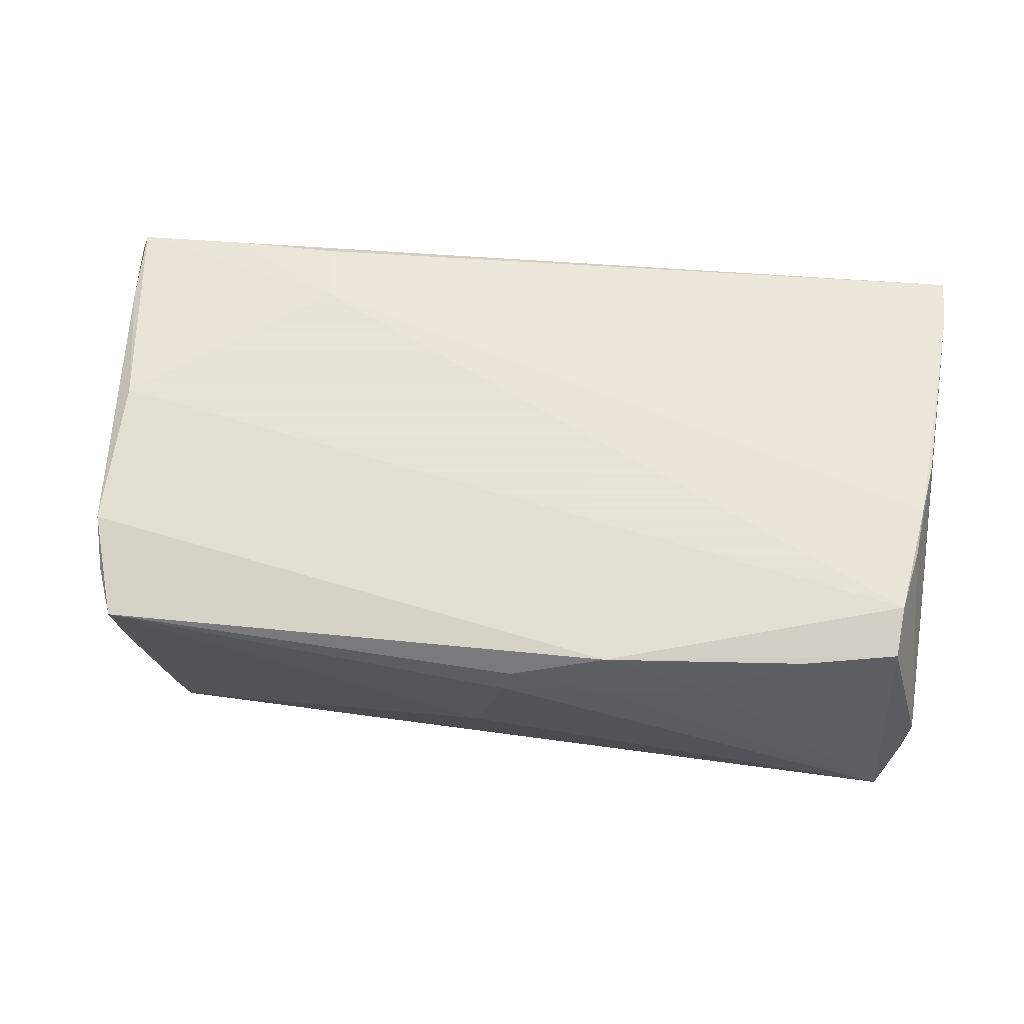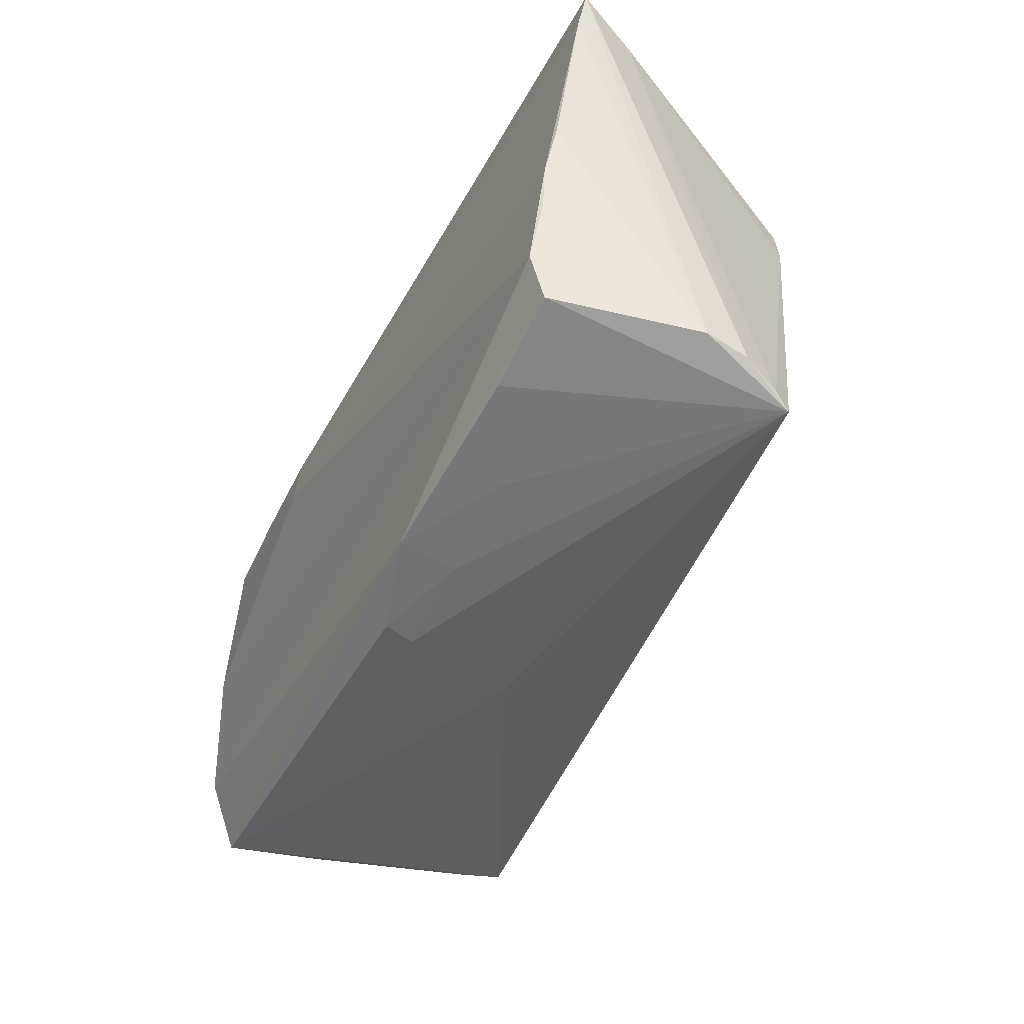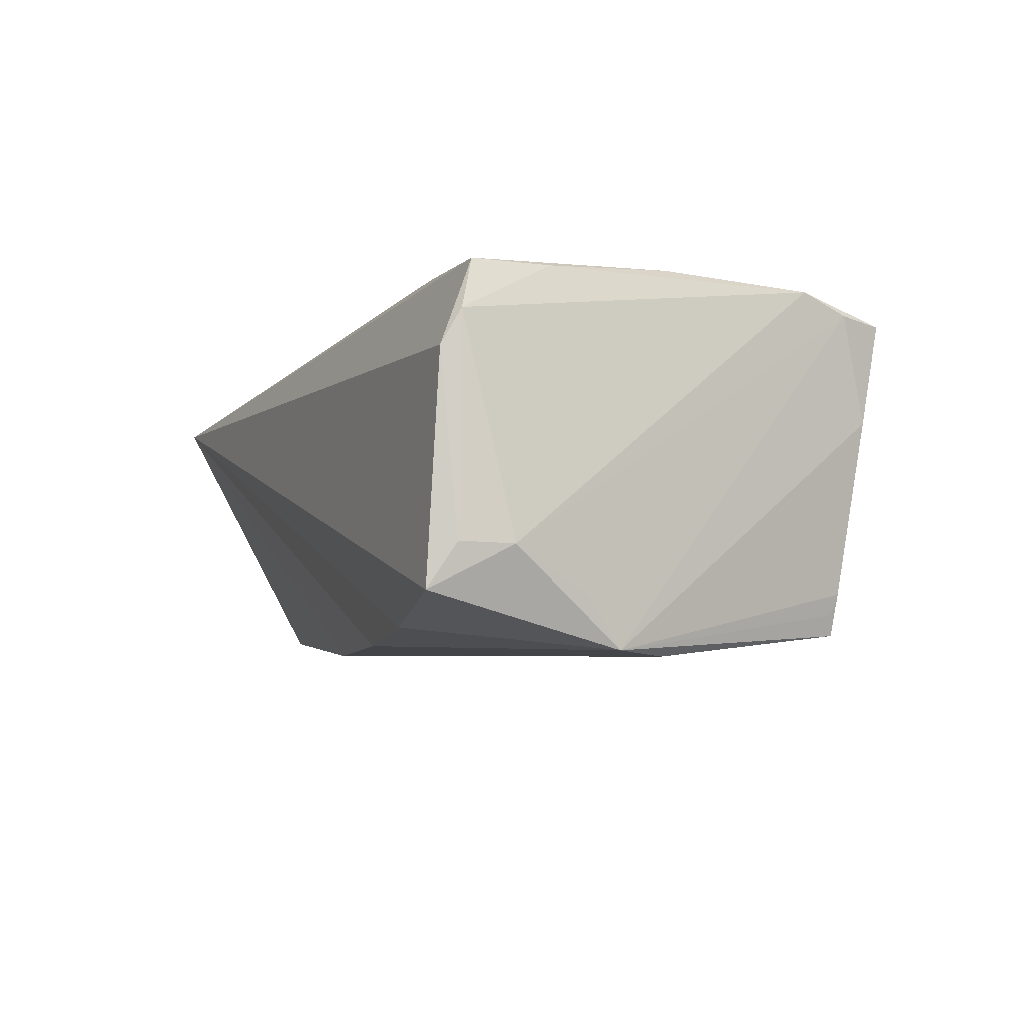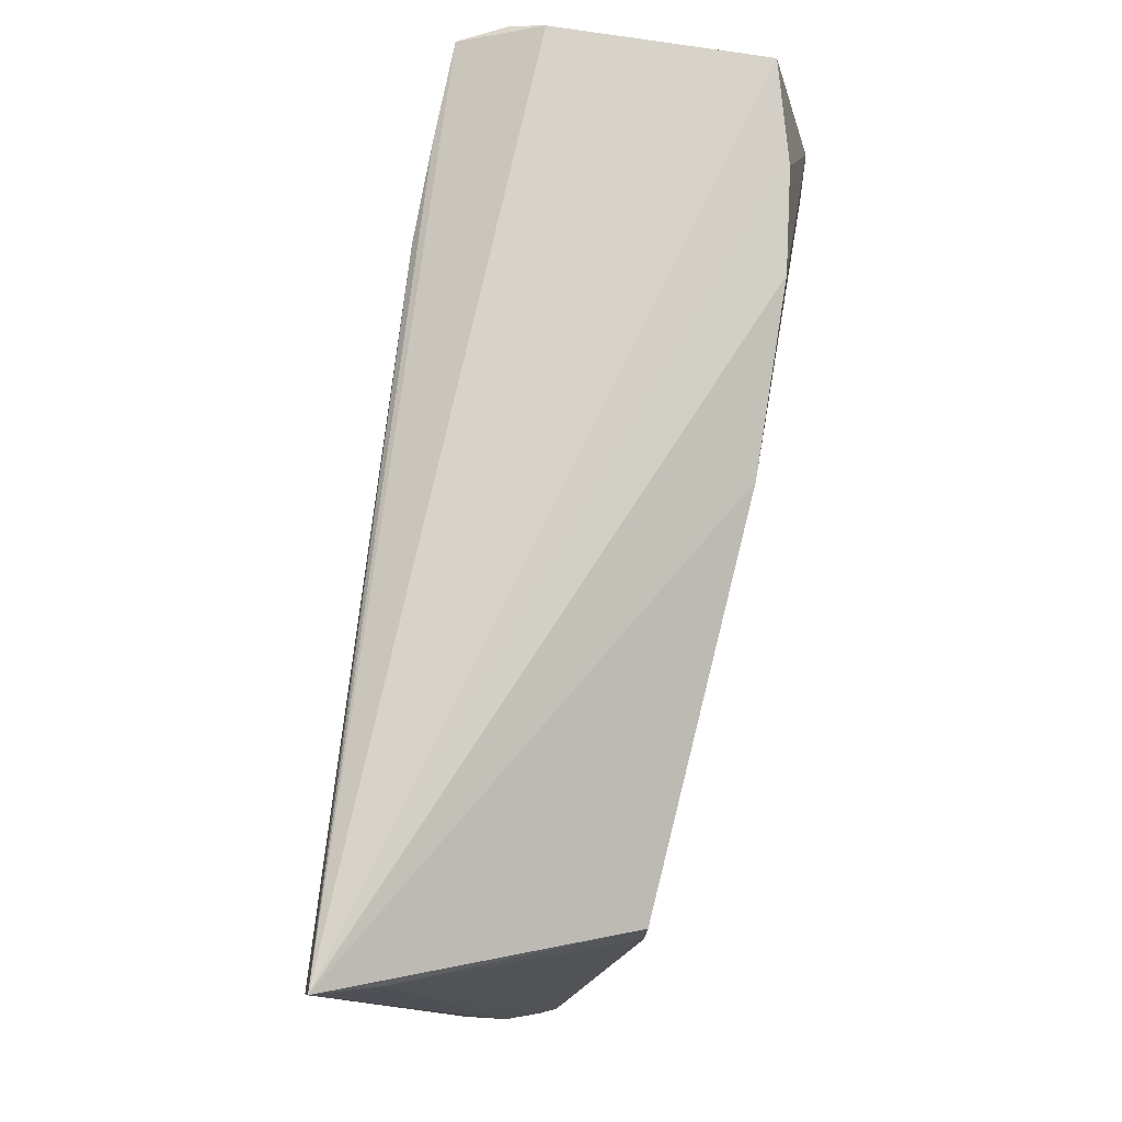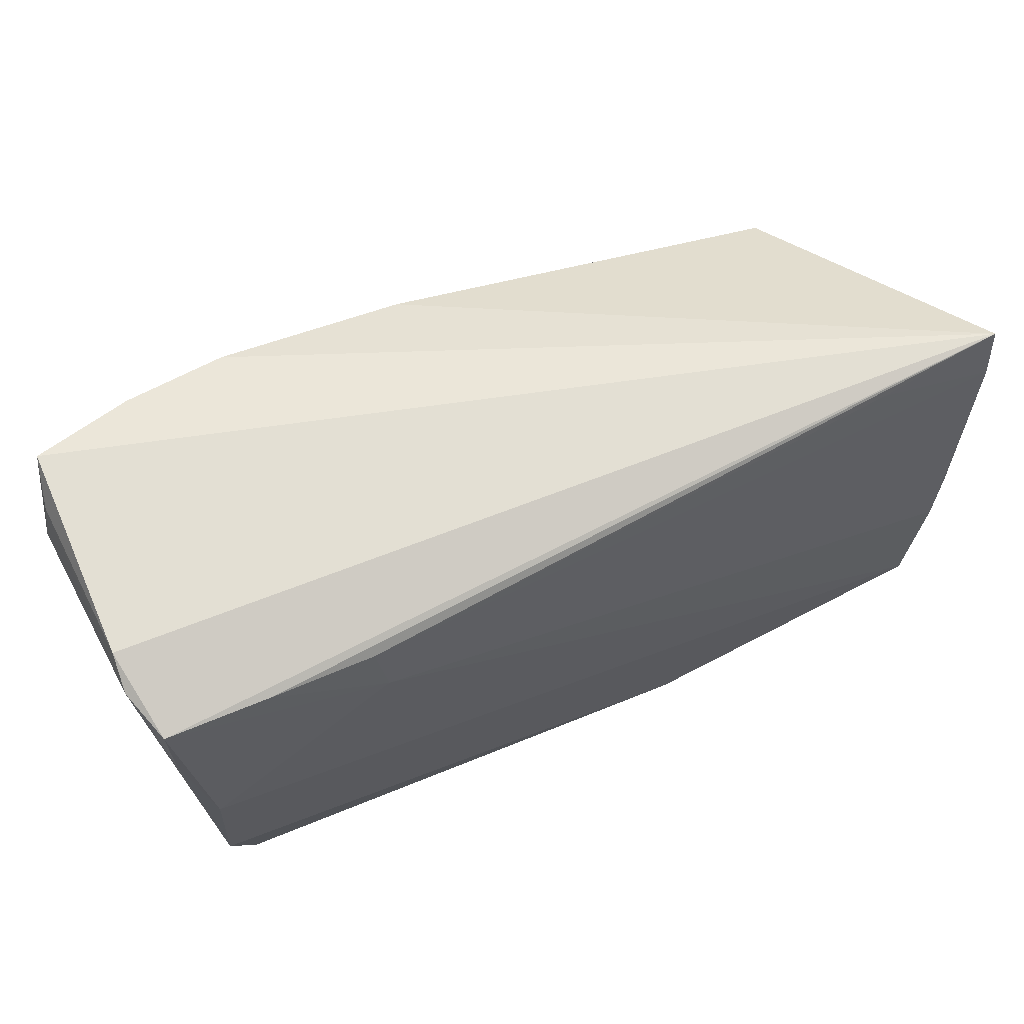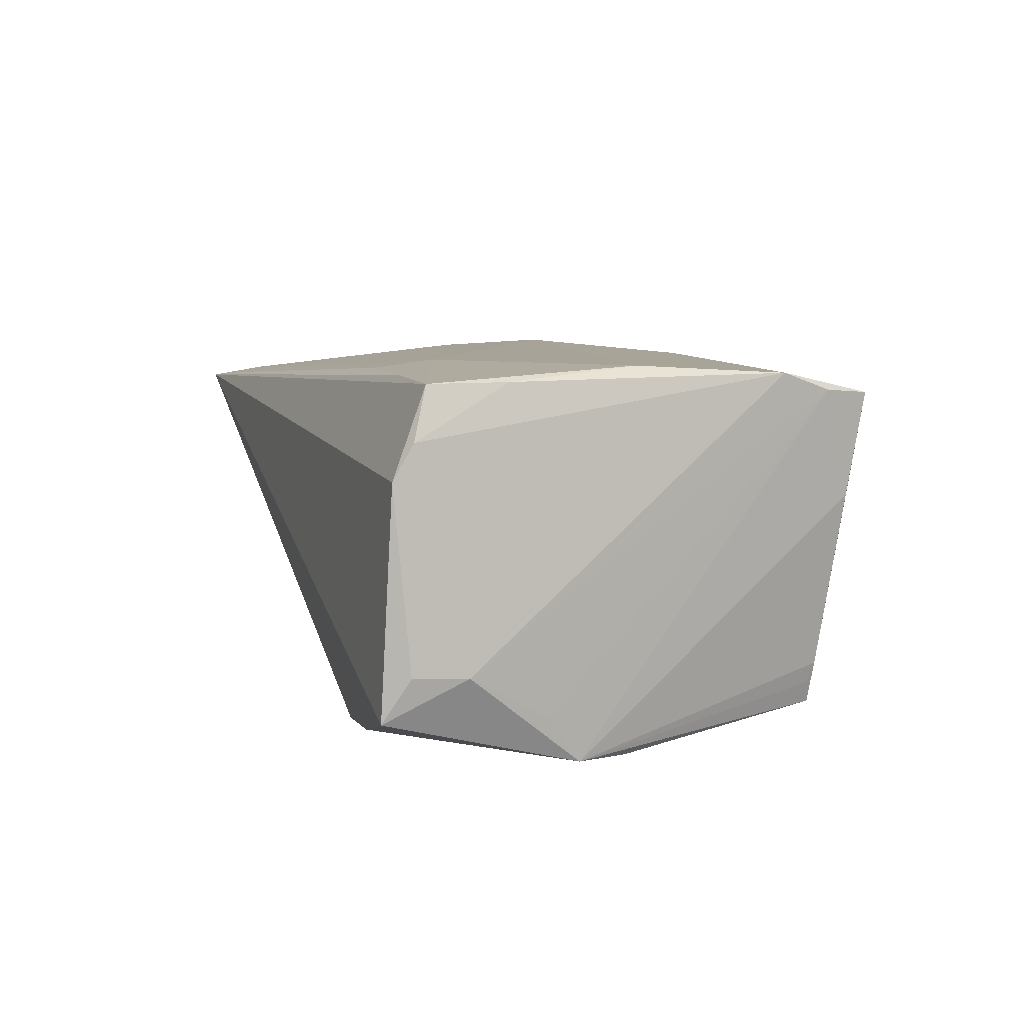
<metadata>
{"format":"obj","ext":"obj","renderer":"f3d","projection":"perspective","resolution":1024,"background":"white","views":[{"elev":62.8,"azim":5.7,"up":"+Z"},{"elev":-47.7,"azim":64.1,"up":"+Y"},{"elev":-7.1,"azim":-112.4,"up":"+Z"},{"elev":76.7,"azim":99.1,"up":"+Y"},{"elev":64.2,"azim":-25.0,"up":"+Y"},{"elev":6.8,"azim":-107.7,"up":"+Z"}]}
</metadata>
<code>
v -0.05356 -0.02463 0.02067
v 0.05679 -0.03257 -0.006182
v -0.05725 0.009664 -0.0236
v -0.05847 0.03308 0.01124
v -0.04854 -0.02593 -0.01523
v -0.0449 0.03316 -0.02074
v -0.05384 0.002533 -0.02405
v -0.05483 -0.01802 0.02294
v -0.05792 0.0345 -0.01722
v 0.05419 -0.02124 0.02405
v -0.0513 -0.03102 0.02015
v -0.02949 0.02825 0.02312
v -0.05896 0.03059 0.01577
v 0.06065 0.0345 0.01834
v 0.04655 0.01903 -0.0178
v 0.04149 -0.02972 0.02194
v -0.05166 -0.02835 0.007023
v 0.05819 0.001379 0.02217
v -0.05849 0.01428 -0.01746
v -0.001707 -0.03331 0.0002731
v 0.01545 -0.03213 0.02287
v -0.0481 -0.02507 -0.01787
v 0.04744 0.01344 -0.01766
v 0.05825 0.03015 0.01065
v -0.05403 0.0015 0.02405
v -0.05677 0.01843 0.02244
v -0.006713 0.02815 -0.02235
v 0.06046 0.02675 0.01961
v 0.0558 -0.03409 -0.008288
v 0.05372 -0.02743 0.02197
v 0.02965 -0.03225 0.01599
v 0.01576 -0.03359 0.01557
v 0.05606 -0.01271 0.02315
v 0.044 0.03244 0.01949
v -0.04714 -0.02561 -0.02056
v 0.05685 -0.006038 0.0232
v 0.002531 -0.0345 0.01543
v -0.06065 0.02446 -0.01178
v 0.05841 -0.03068 -0.001616
v -0.03145 0.03207 -0.02227
v -0.02836 0.02011 0.02405
v -0.05946 0.03115 -0.01162
v -0.05679 0.02856 0.02238
v -0.04325 0.02858 0.02287
v 0.05896 -0.02992 0.003872
v 0.003139 -0.03387 0.01924
f 24 15 14
f 14 4 43
f 45 30 29
f 29 35 23
f 15 24 23
f 13 43 4
f 13 42 38
f 4 42 13
f 14 45 39
f 39 45 29
f 39 24 14
f 41 36 28
f 28 12 41
f 28 45 14
f 10 36 41
f 29 30 16
f 20 35 29
f 38 3 19
f 17 3 5
f 35 3 7
f 7 23 35
f 3 40 7
f 44 43 41
f 41 12 44
f 14 43 44
f 44 12 14
f 29 23 2
f 2 39 29
f 2 23 24
f 24 39 2
f 14 12 34
f 34 28 14
f 12 28 34
f 45 28 18
f 18 28 36
f 8 13 38
f 36 10 33
f 45 18 33
f 33 18 36
f 30 45 33
f 33 10 30
f 29 16 31
f 37 20 29
f 22 3 35
f 35 5 22
f 22 5 3
f 9 3 38
f 38 42 9
f 9 42 4
f 9 4 14
f 15 23 27
f 23 7 27
f 27 7 40
f 14 15 27
f 27 40 14
f 25 10 41
f 25 8 10
f 41 43 25
f 1 3 17
f 1 19 3
f 38 19 1
f 1 8 38
f 8 1 11
f 11 1 17
f 11 37 46
f 20 37 11
f 17 5 11
f 11 5 35
f 35 20 11
f 43 13 26
f 13 8 26
f 26 25 43
f 8 25 26
f 29 31 32
f 32 37 29
f 46 37 32
f 21 31 16
f 21 11 46
f 46 32 21
f 21 32 31
f 30 10 21
f 21 16 30
f 10 8 21
f 8 11 21
f 6 40 3
f 3 9 6
f 14 40 6
f 6 9 14

</code>
